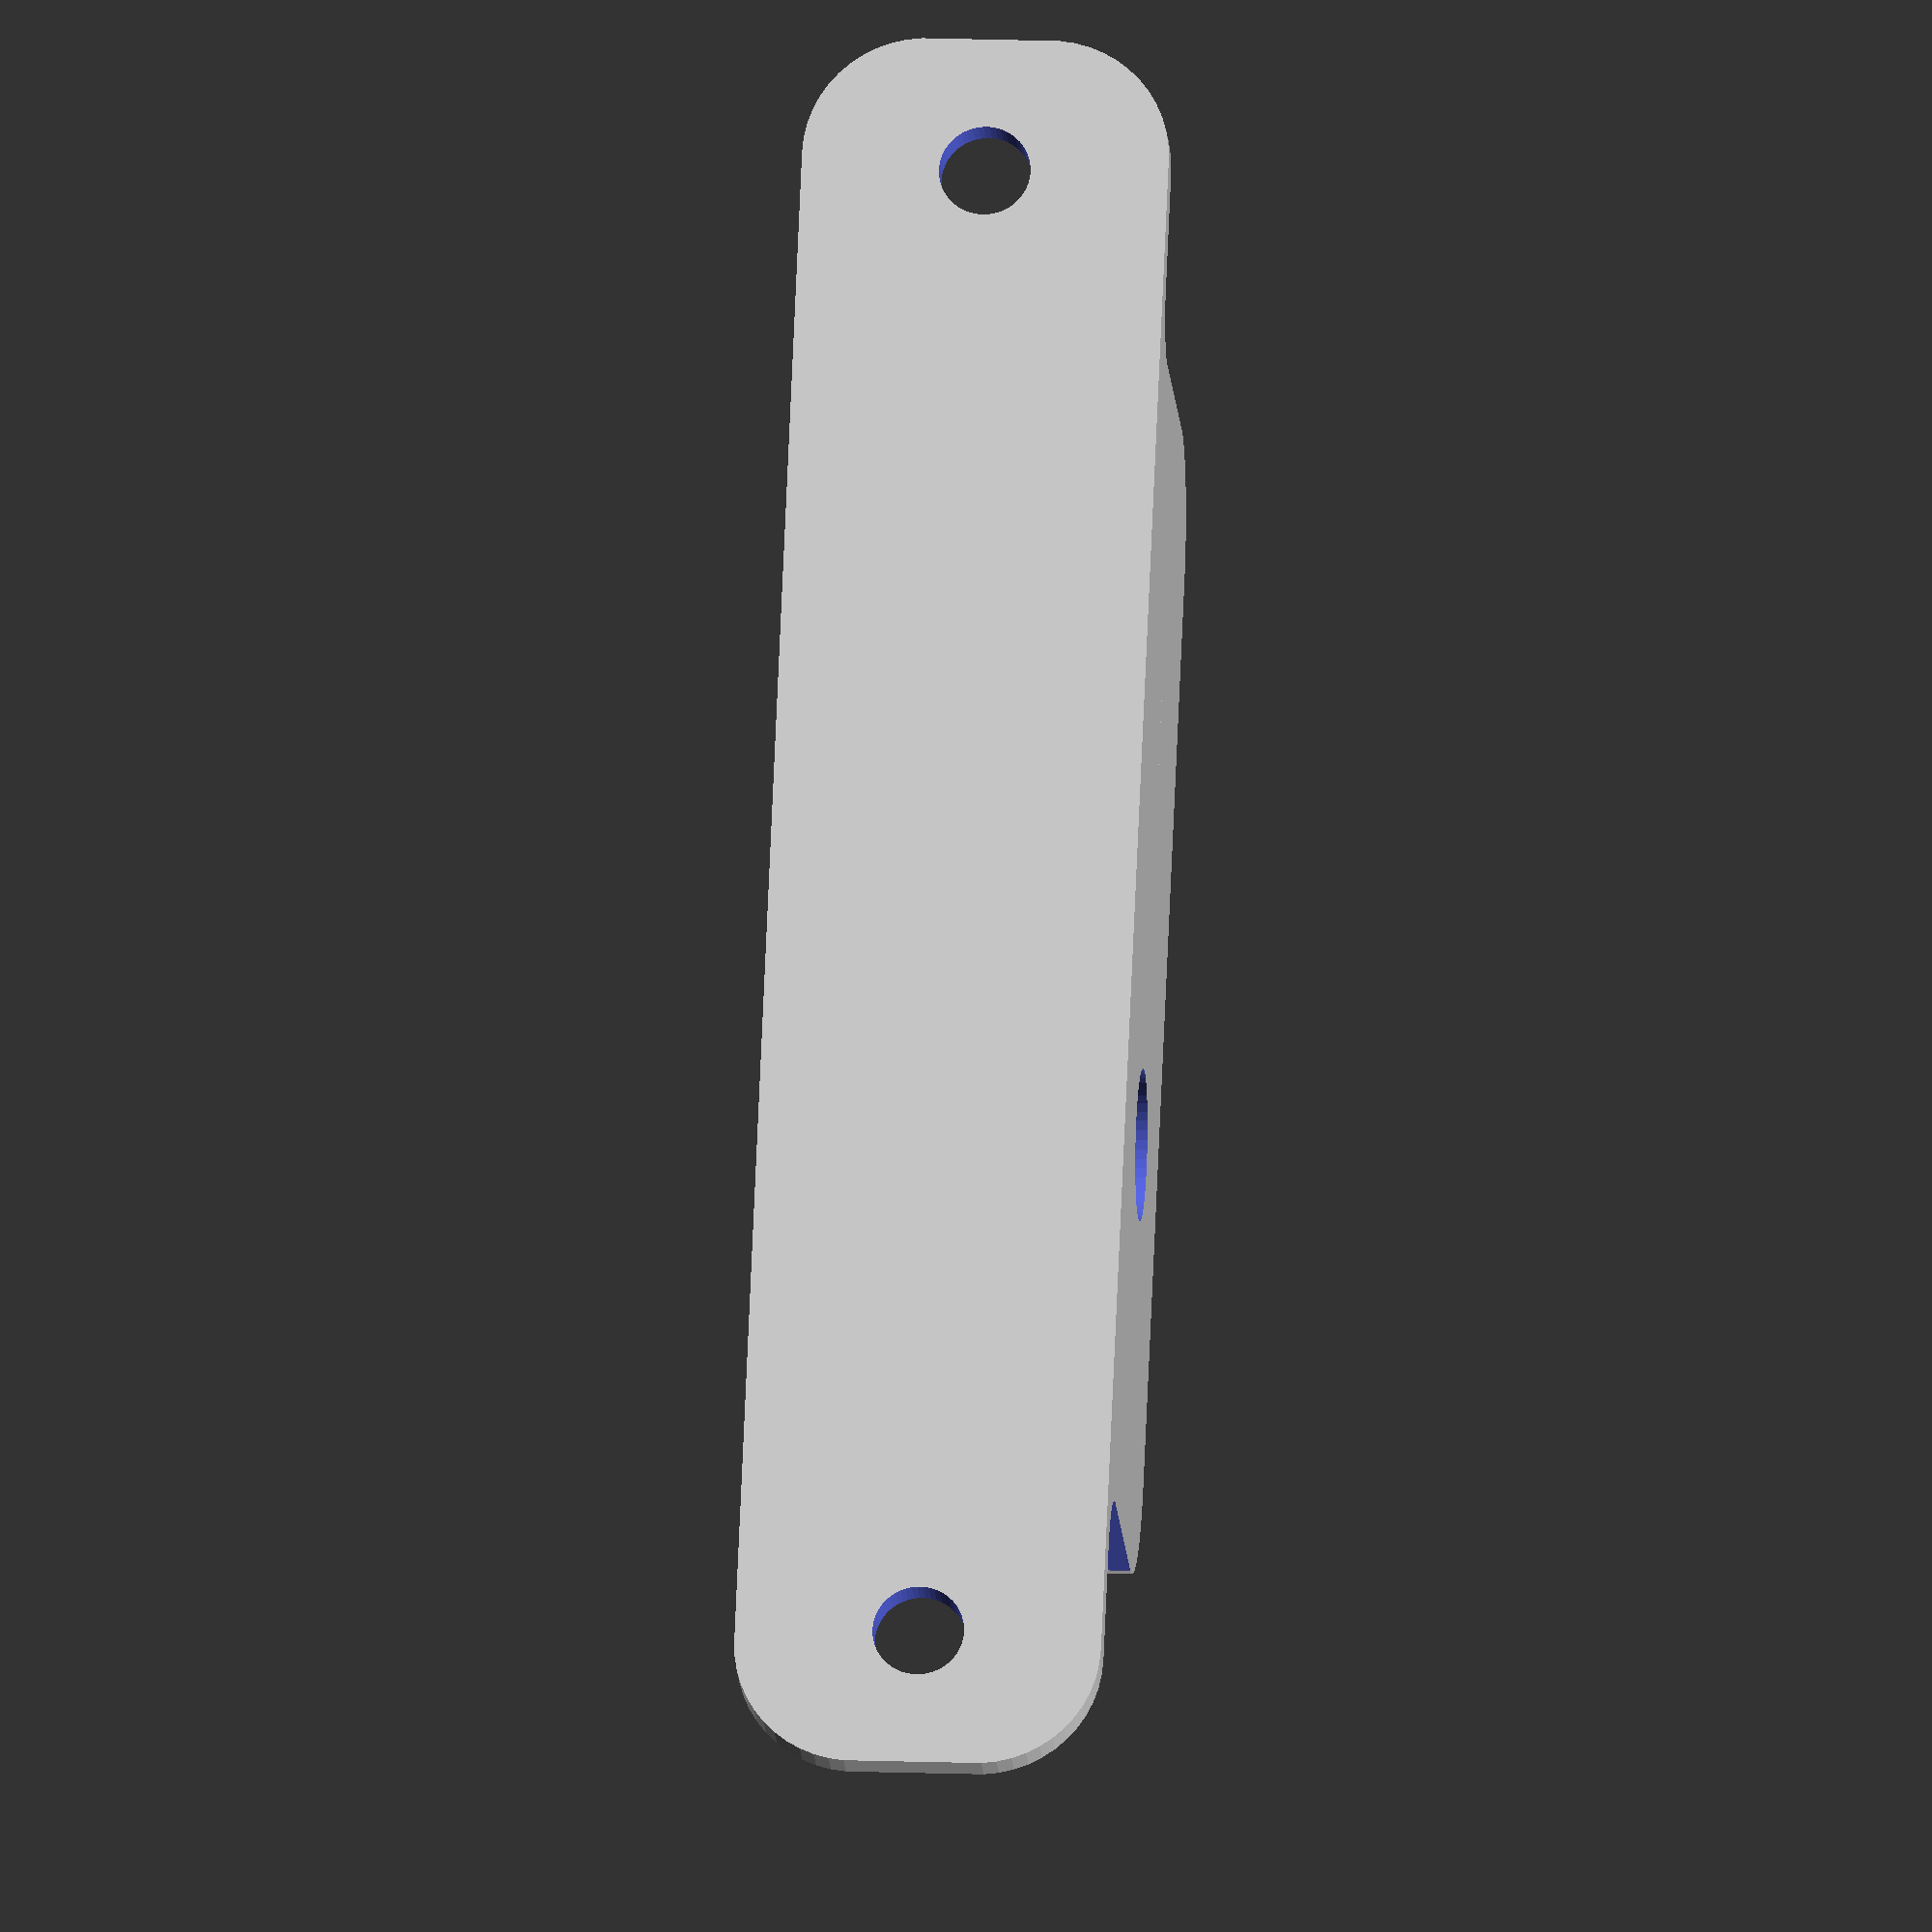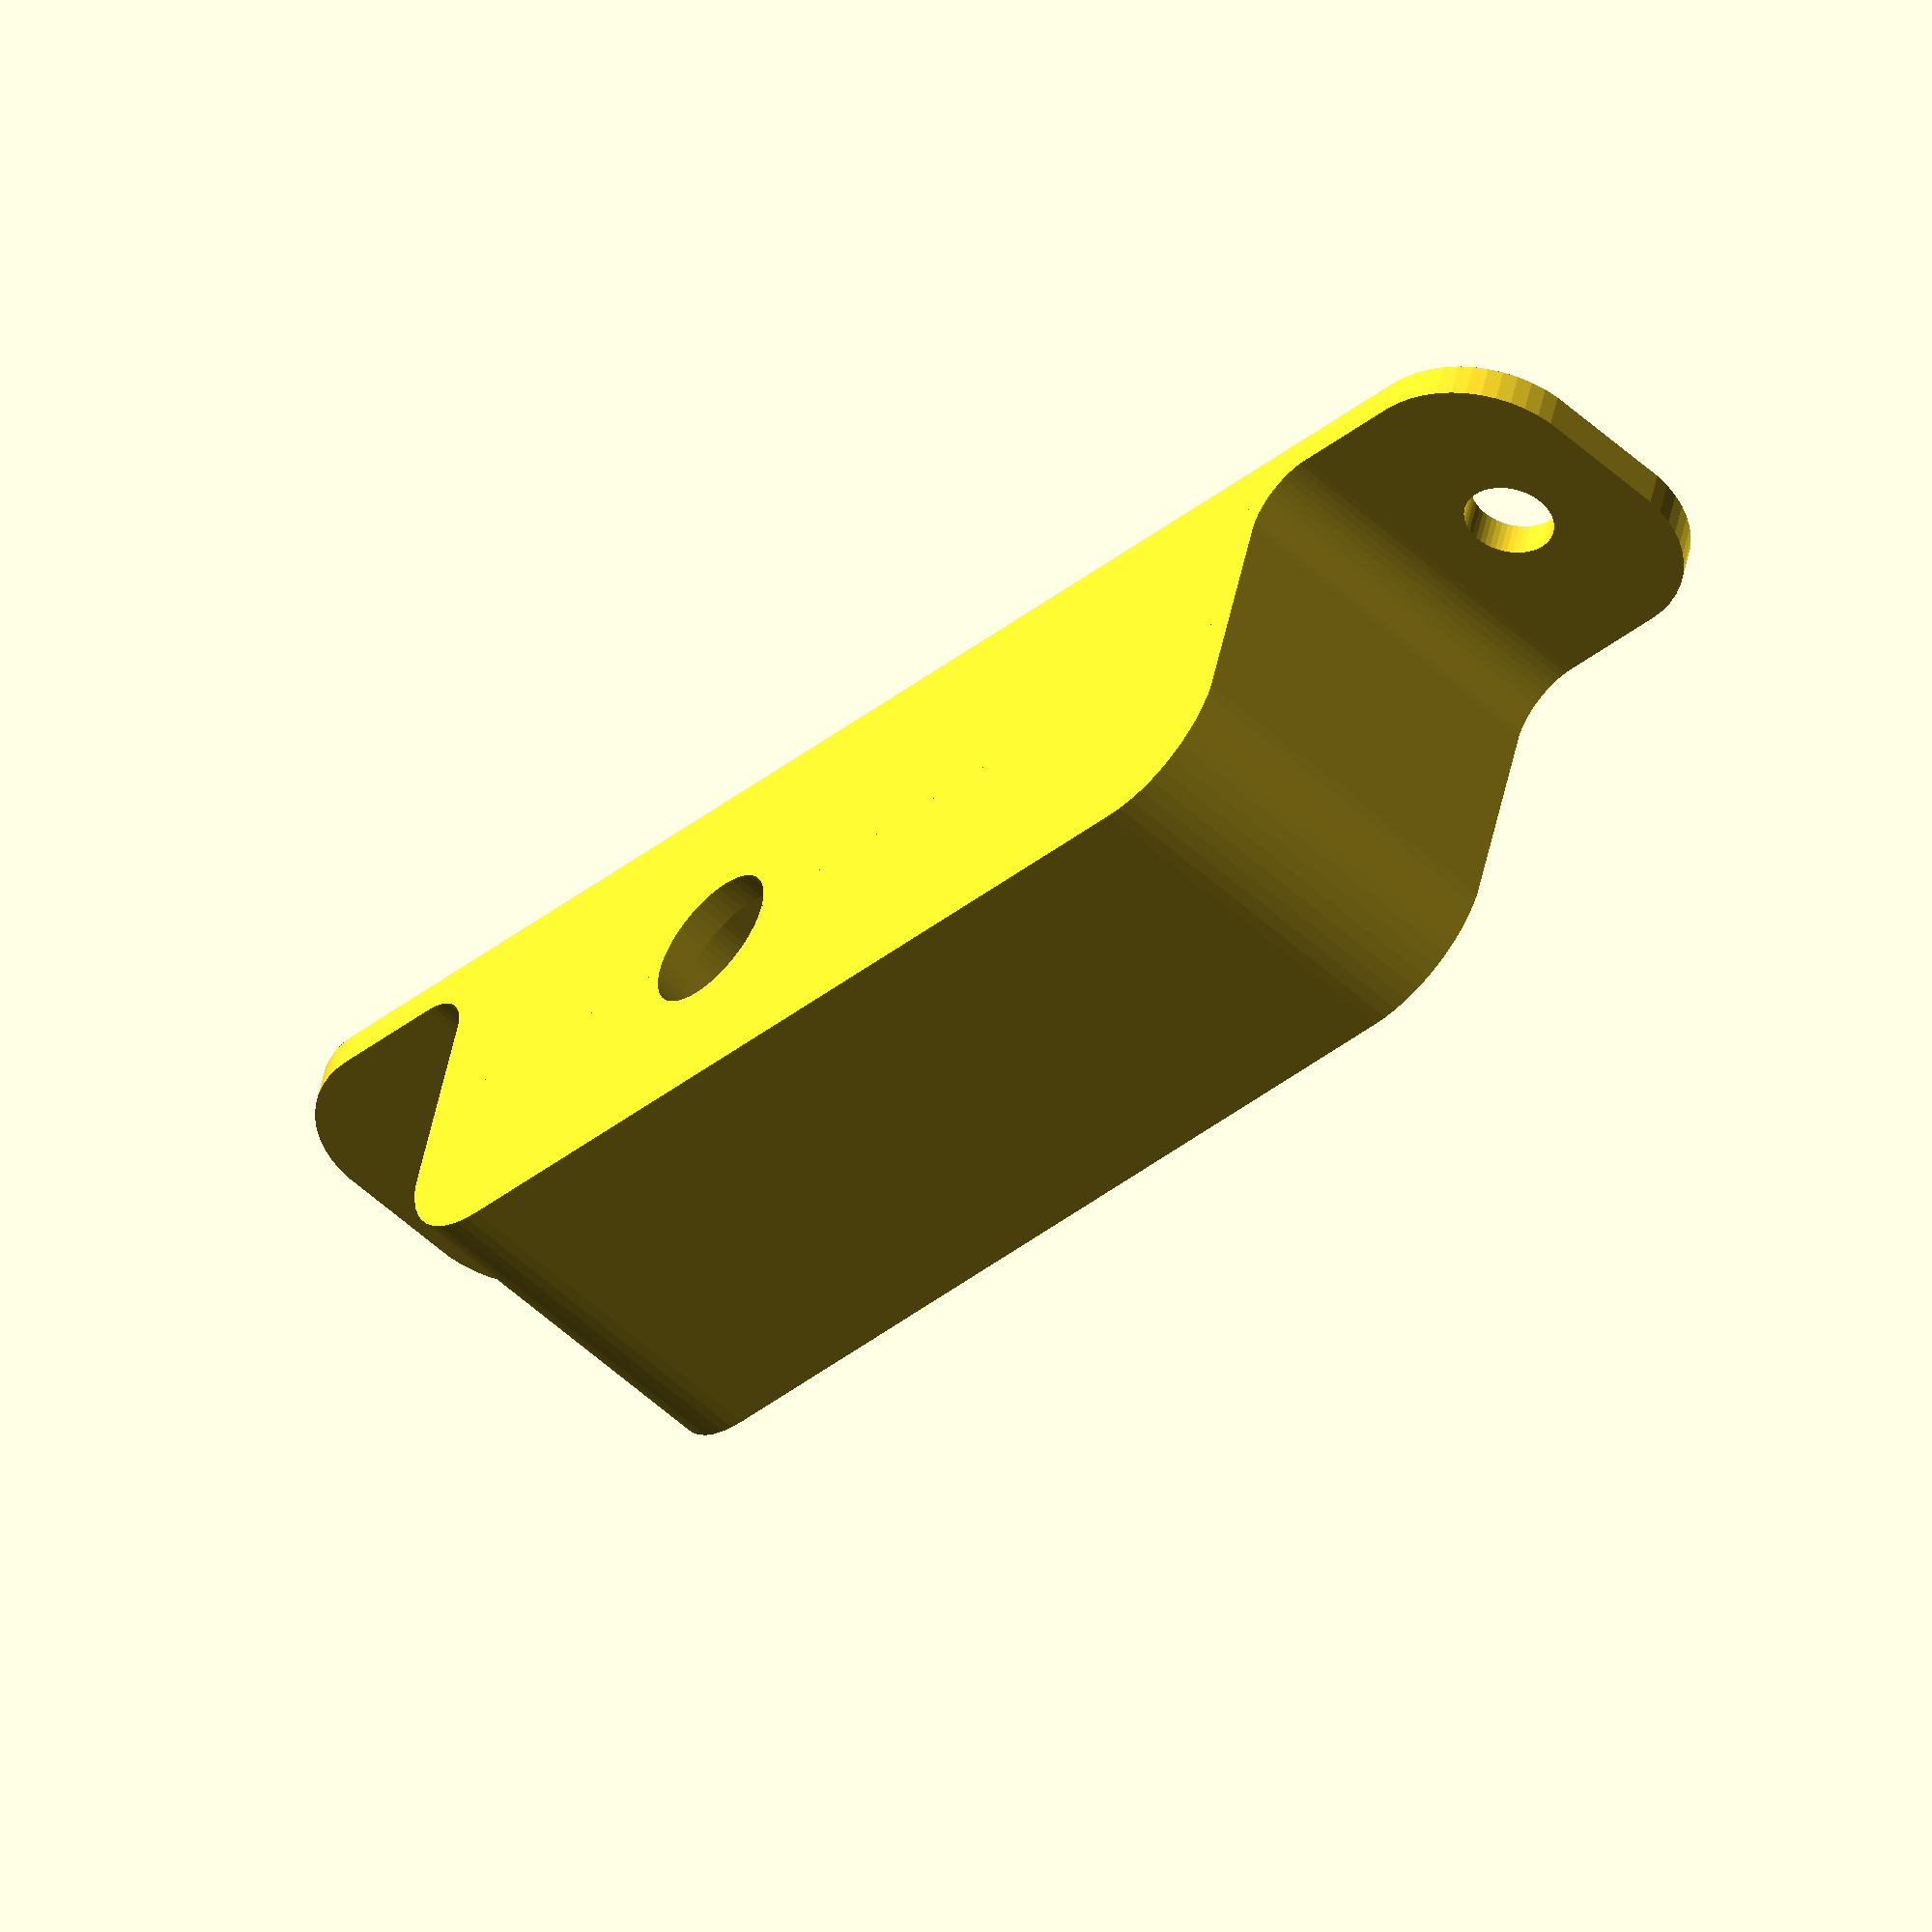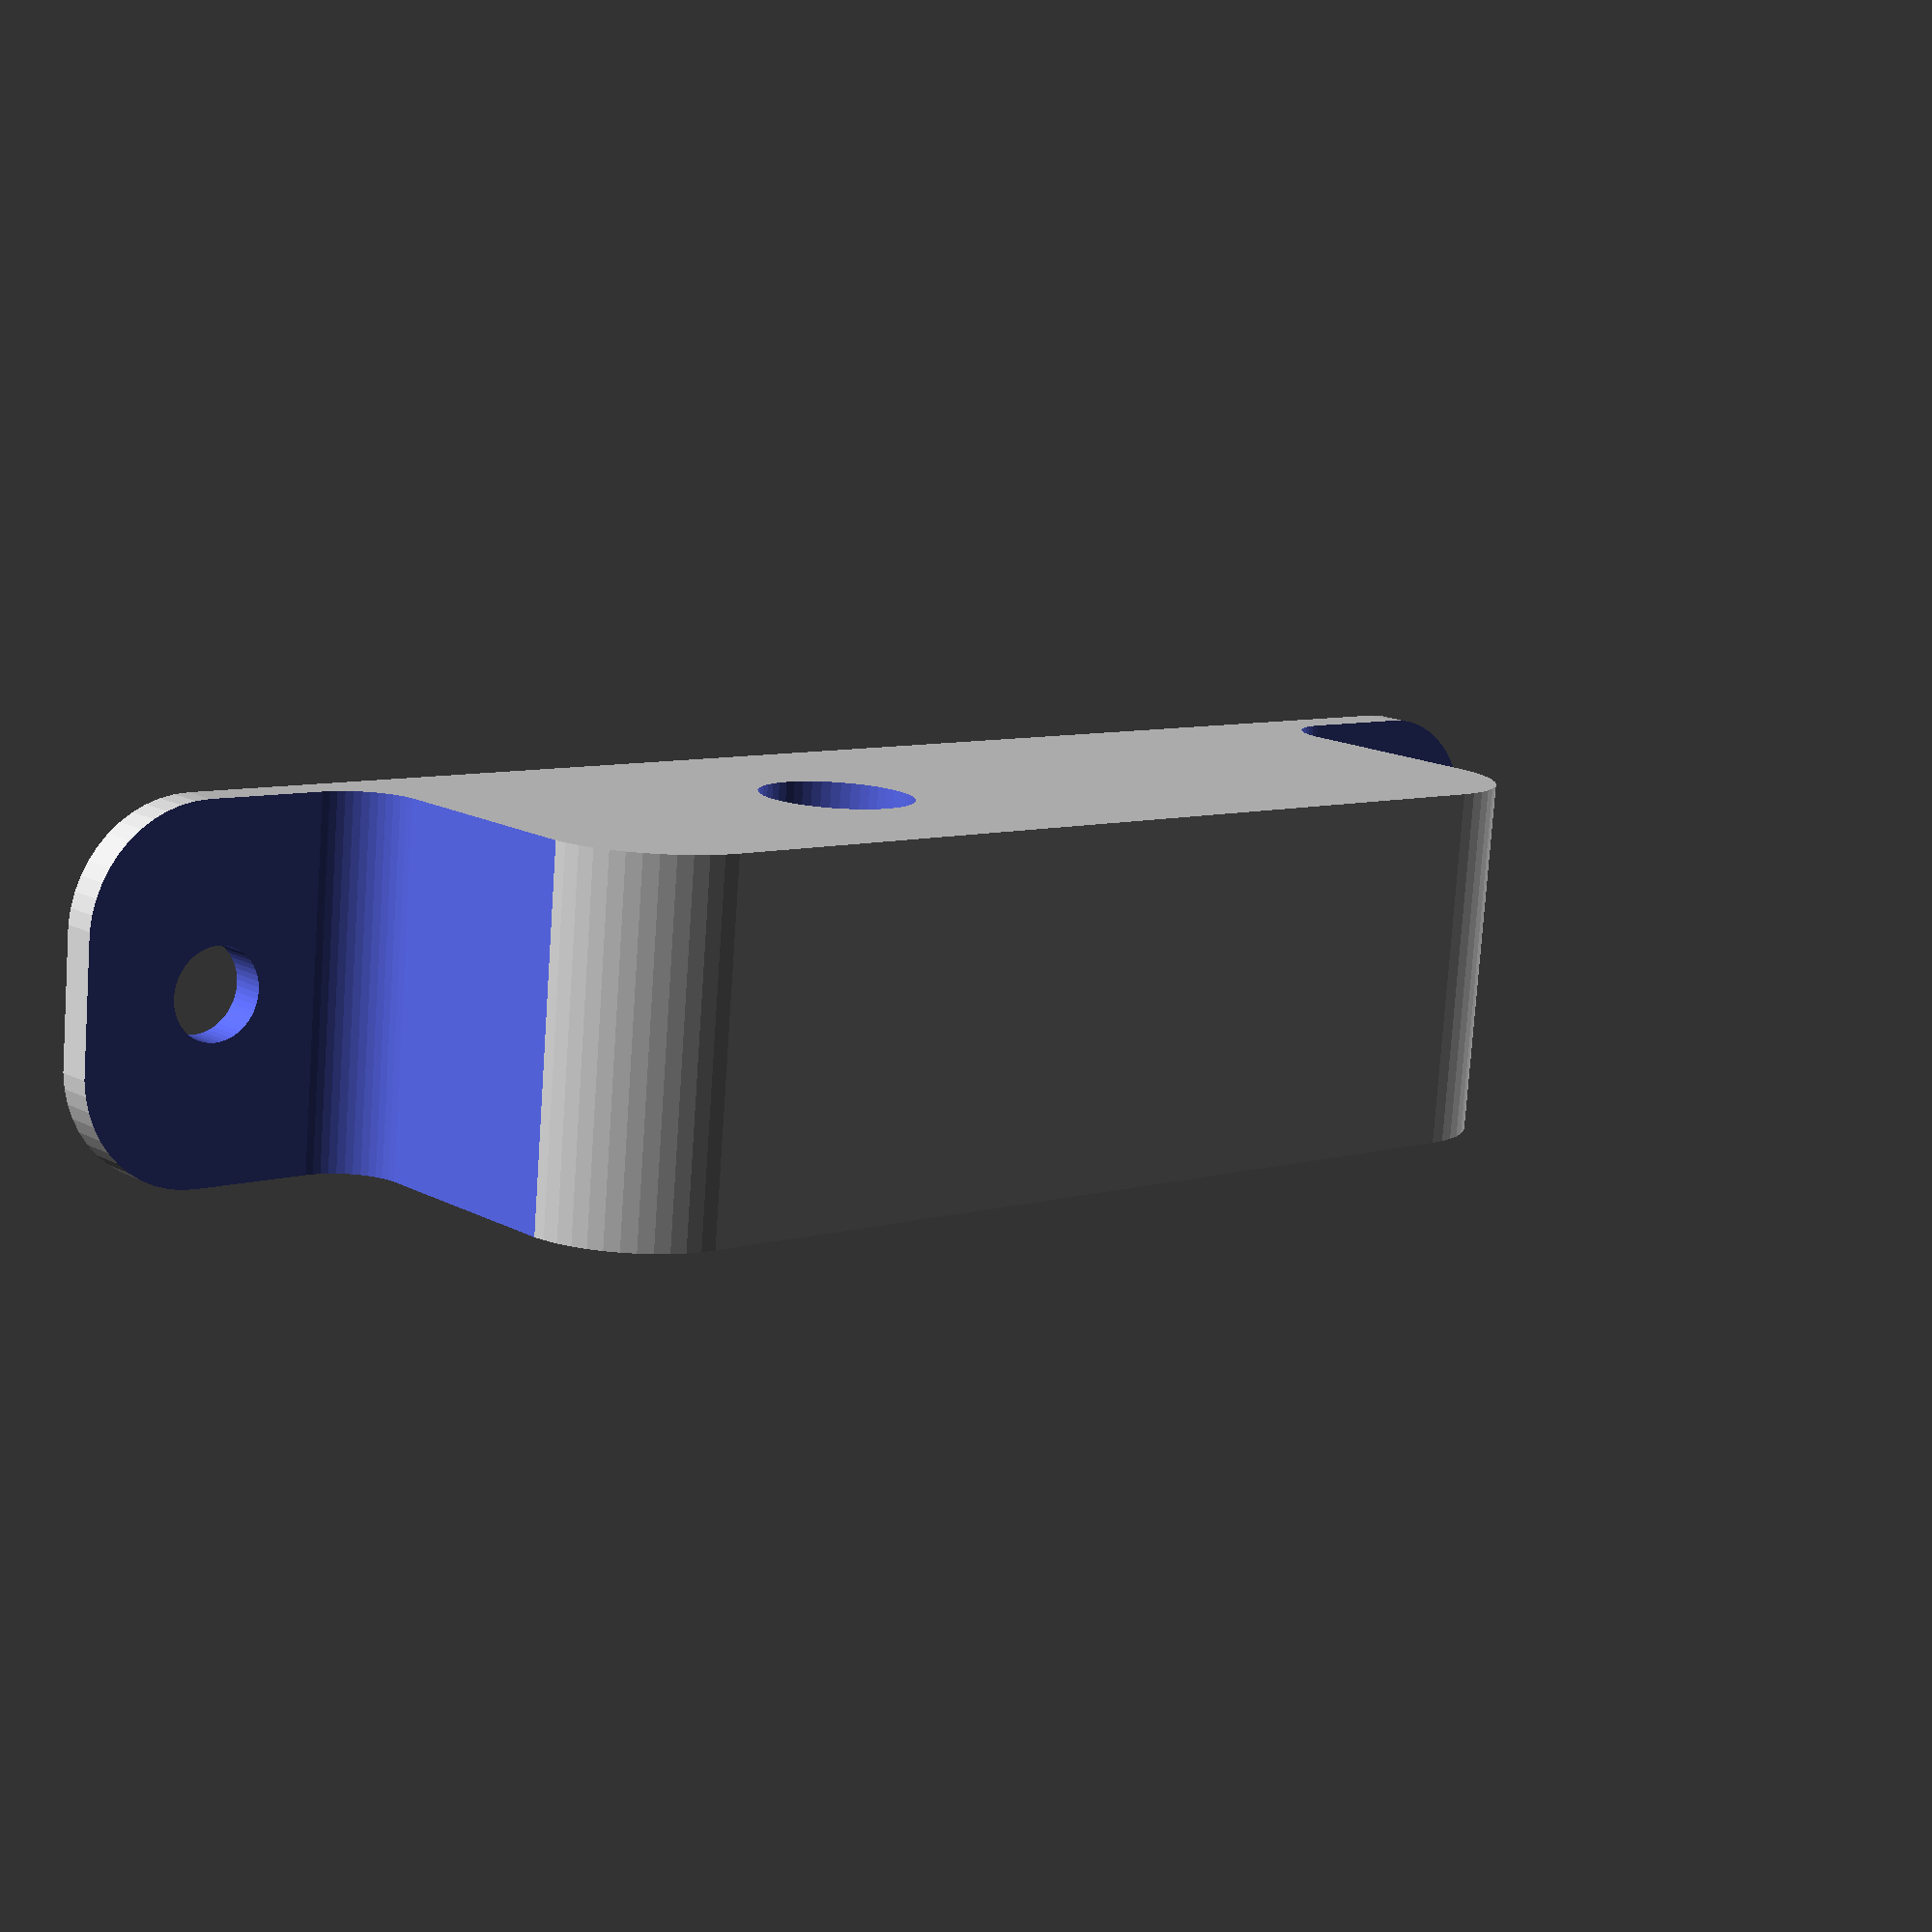
<openscad>

// with thanks to HAD...
module cylinders(points, radius, height)
{
    for (p=points){
        translate(p) cylinder(r=radius, h=height, center=true);
    }
}

// box, rounded in 2 dimensions but flat top+bottom
// is centred
module round2box(size, radius)
{
    points=[ [-size[0]/2+radius, -size[1]/2+radius, 0],
             [-size[0]/2+radius, size[1]/2-radius, 0],
             [size[0]/2-radius, -size[1]/2+radius, 0],
             [size[0]/2-radius, size[1]/2-radius, 0]];
    
    hull() cylinders(points, radius, size[2]);
}

// bracket dimensions
epsilon=0.05;
pcbrad=3;
fillet=2;
wall=1;
tablen=10;
tabthick=1.2;
outerrad=pcbrad+wall;
pcb=[12, 37, 2];  // PCB space
clearance=[11, 24, 9];  // component-area
outer=[pcb[0]+2*wall, pcb[1]+2*wall, clearance[2]+3];  // casing size
tabs=[outer[2], outer[1]+2*tablen, outer[0]/2];
tabfillet=[outer[0], tablen+2*outerrad, outer[2]+1];
screwpilot=2;
screw=3;
screwspace=1.15*25.4;
cable=5;

$fn=50;
$fs=epsilon;

// assemble, upside-down for ease of FDM printing
rotate(a=[0, 180, 0]) difference()
{
    union()
    {
        // datum: centre of bottom face
        translate([0, 0, outer[2]/2])
            // the main casing
            round2box([outer[0], outer[1]+epsilon, outer[2]], outerrad);

        // side tabs - overly thick to make room for fillet
        translate([outer[0]/2-tabs[2]/2, 0, outer[2]/2]) rotate(a=[0, 90, 0])
            round2box(tabs, outerrad);
    }

    // space for the PCBA
    translate([0, 0, -epsilon])
    {
        // datum: bottom centre of the PCB
        
        // pcb space
        translate([0, 0, pcb[2]/2])
            round2box(pcb, pcbrad);

        // component-area clearance
        translate([0, 0, clearance[2]/2+pcb[2]-epsilon])
            // cube(clearance, true);
            round2box(clearance, fillet);
        
        // cable clearance
        translate([0, clearance[1]/4, outer[2]/2])
            cylinder(d=cable, h=outer[2]+1, center=true);
        
        // PCB-screw pilot holes
        translate([0, 0, outer[2]/2-1])
            cylinders([[0, screwspace/2, 0], [0, -screwspace/2, 0]], screwpilot/2, outer[2]);

        
    }

    // fillets from backs of end tabs
    translate([-tabthick, -(tabfillet[1]+outer[1])/2, tabfillet[2]/2-epsilon])
            round2box(tabfillet, fillet);
    translate([-tabthick, (tabfillet[1]+outer[1])/2, tabfillet[2]/2-epsilon])
            round2box(tabfillet, fillet);
    
    // screw clearance holes in tabs
    translate([outer[0]/2, 0, outer[2]/2]) rotate(a=[0, 90, 0])
        cylinders([[0, (outer[1]+tablen+1)/2, 0], [0, -(outer[1]+tablen+1)/2, 0]], screw/2, outer[0]/2);
}

</openscad>
<views>
elev=165.0 azim=327.3 roll=85.4 proj=o view=wireframe
elev=235.3 azim=254.2 roll=313.7 proj=o view=solid
elev=258.6 azim=311.3 roll=4.0 proj=p view=wireframe
</views>
